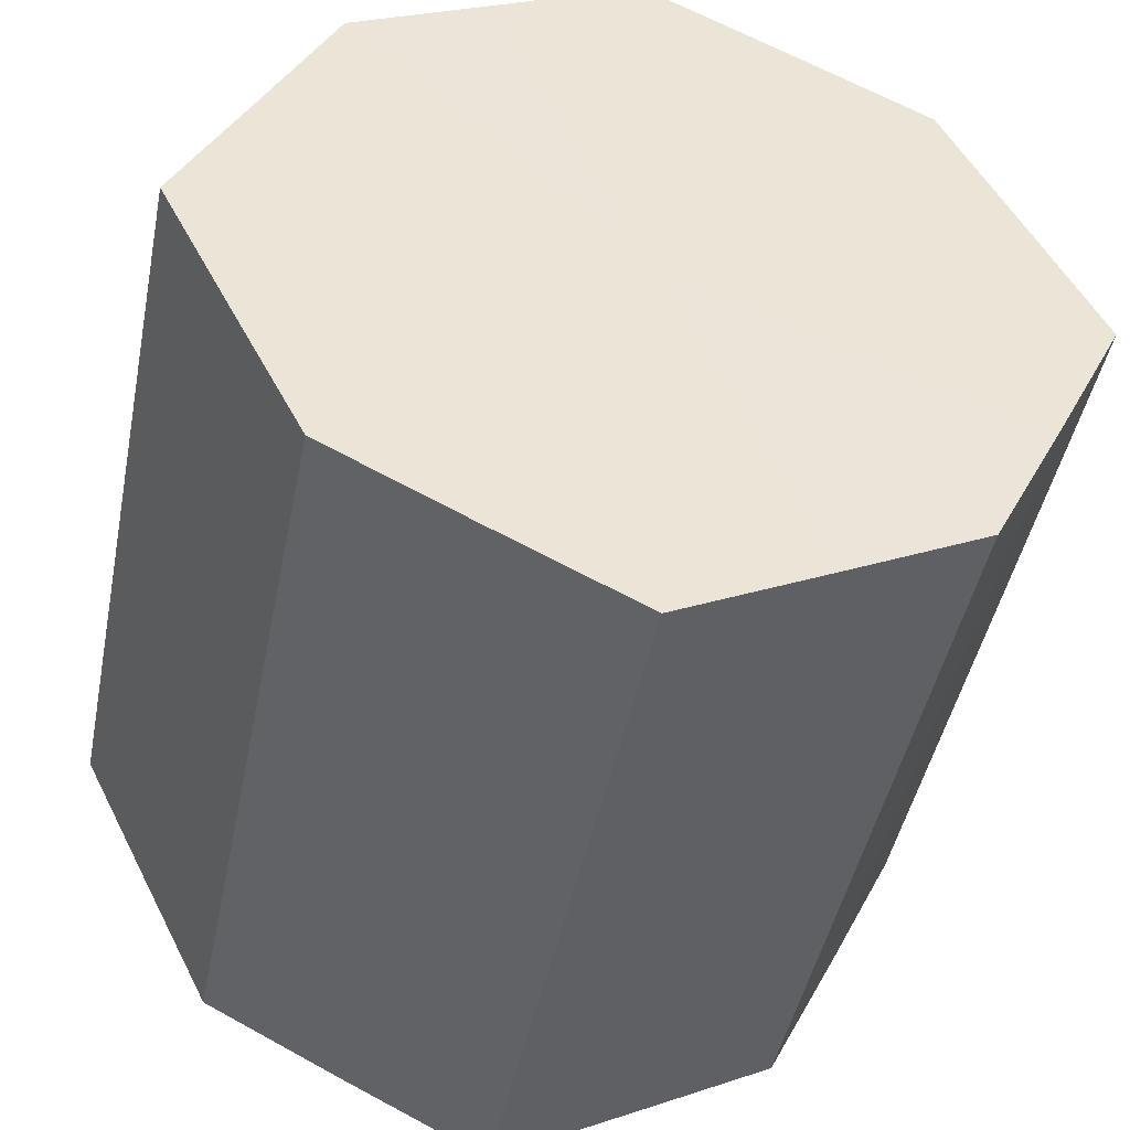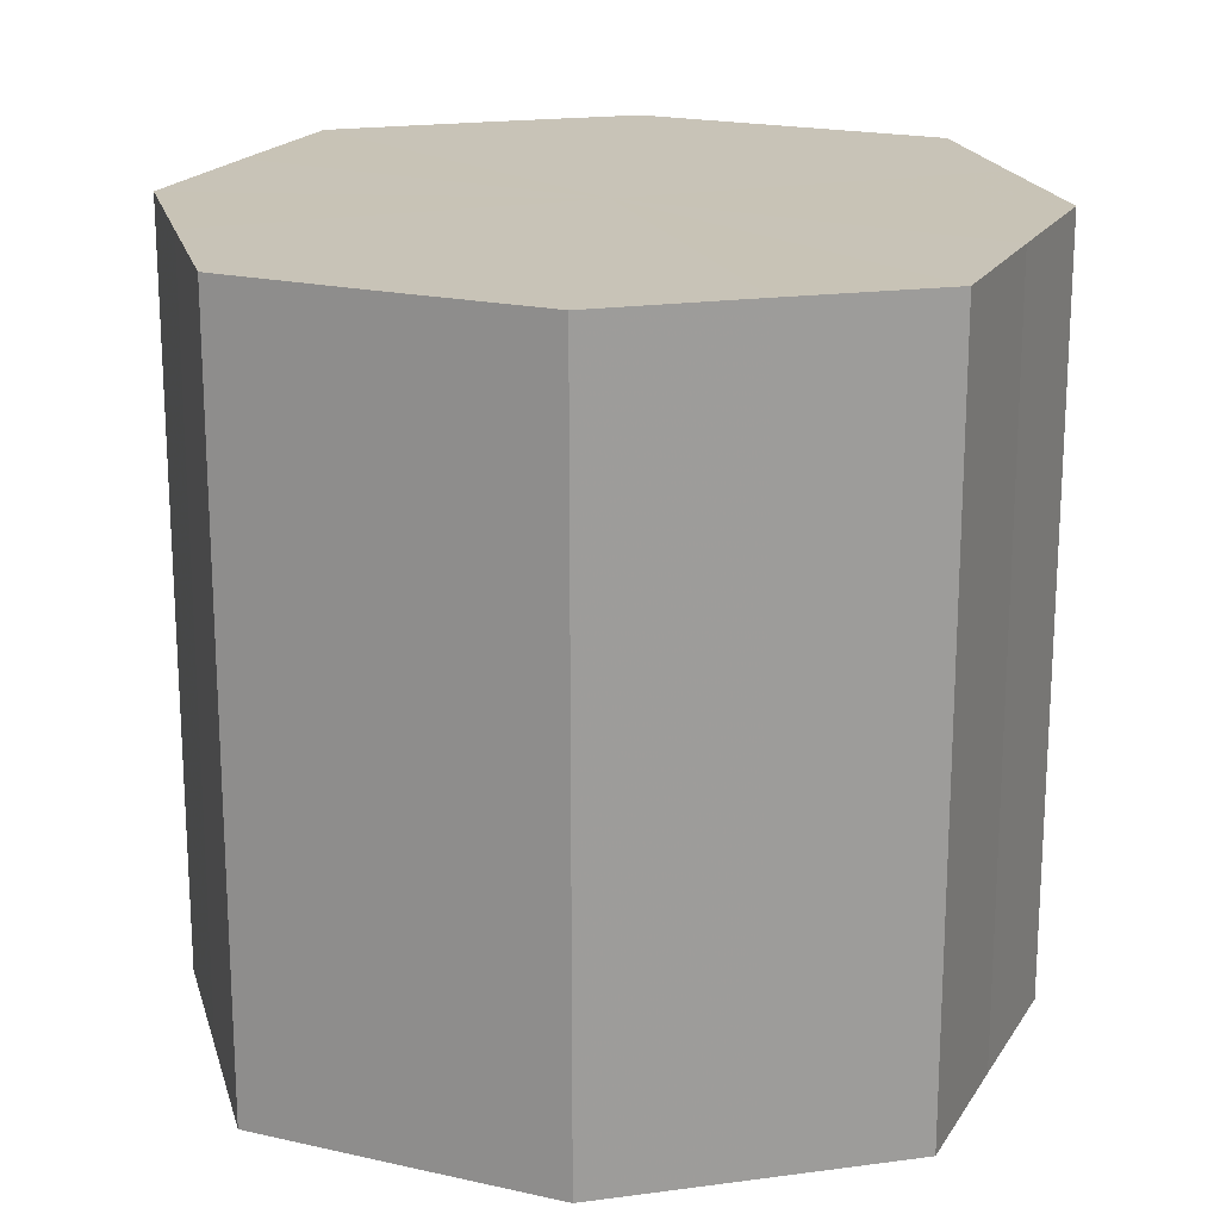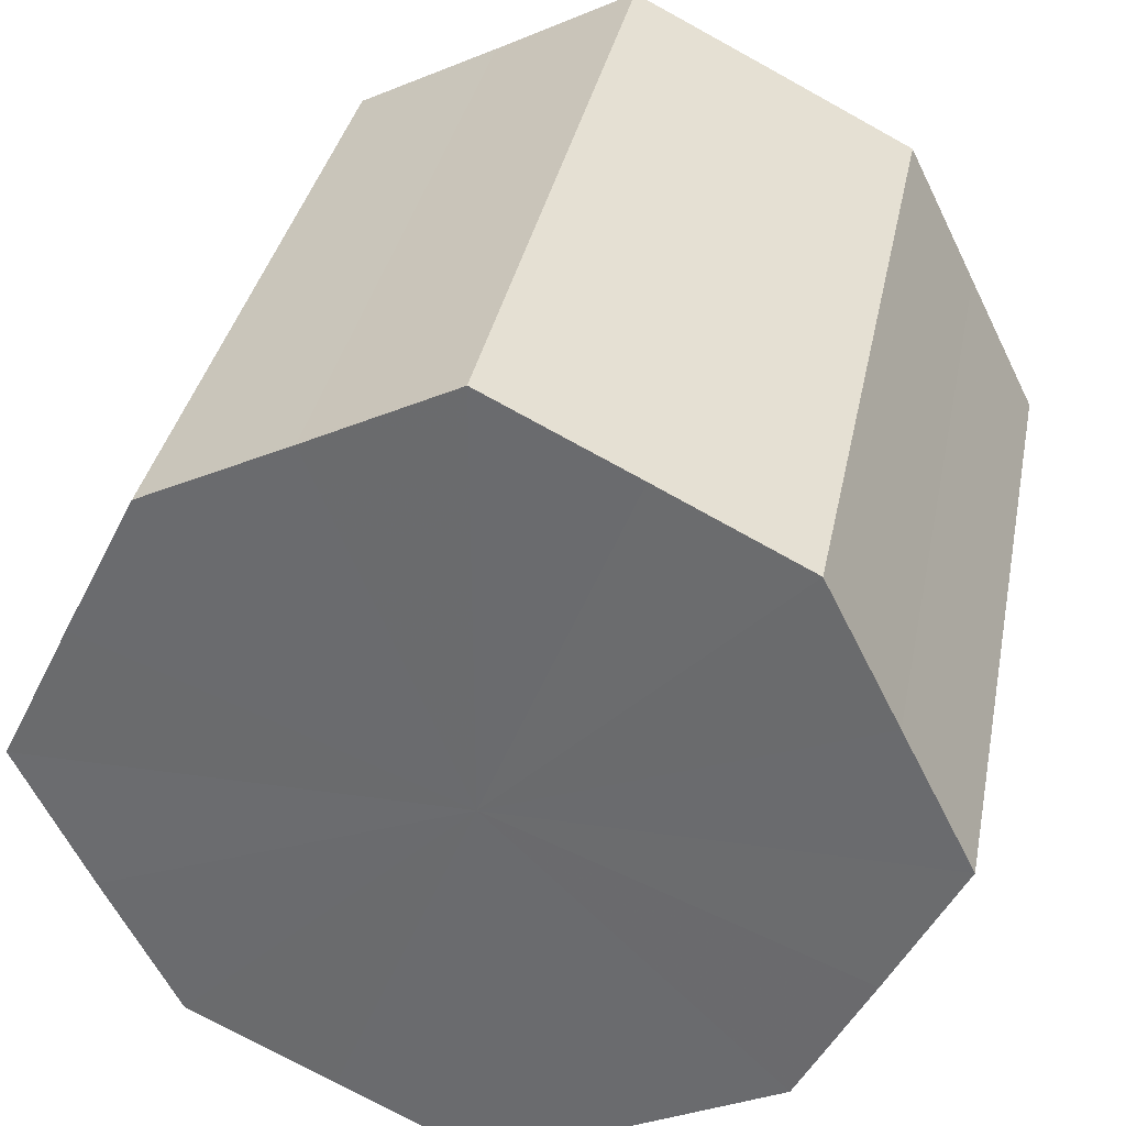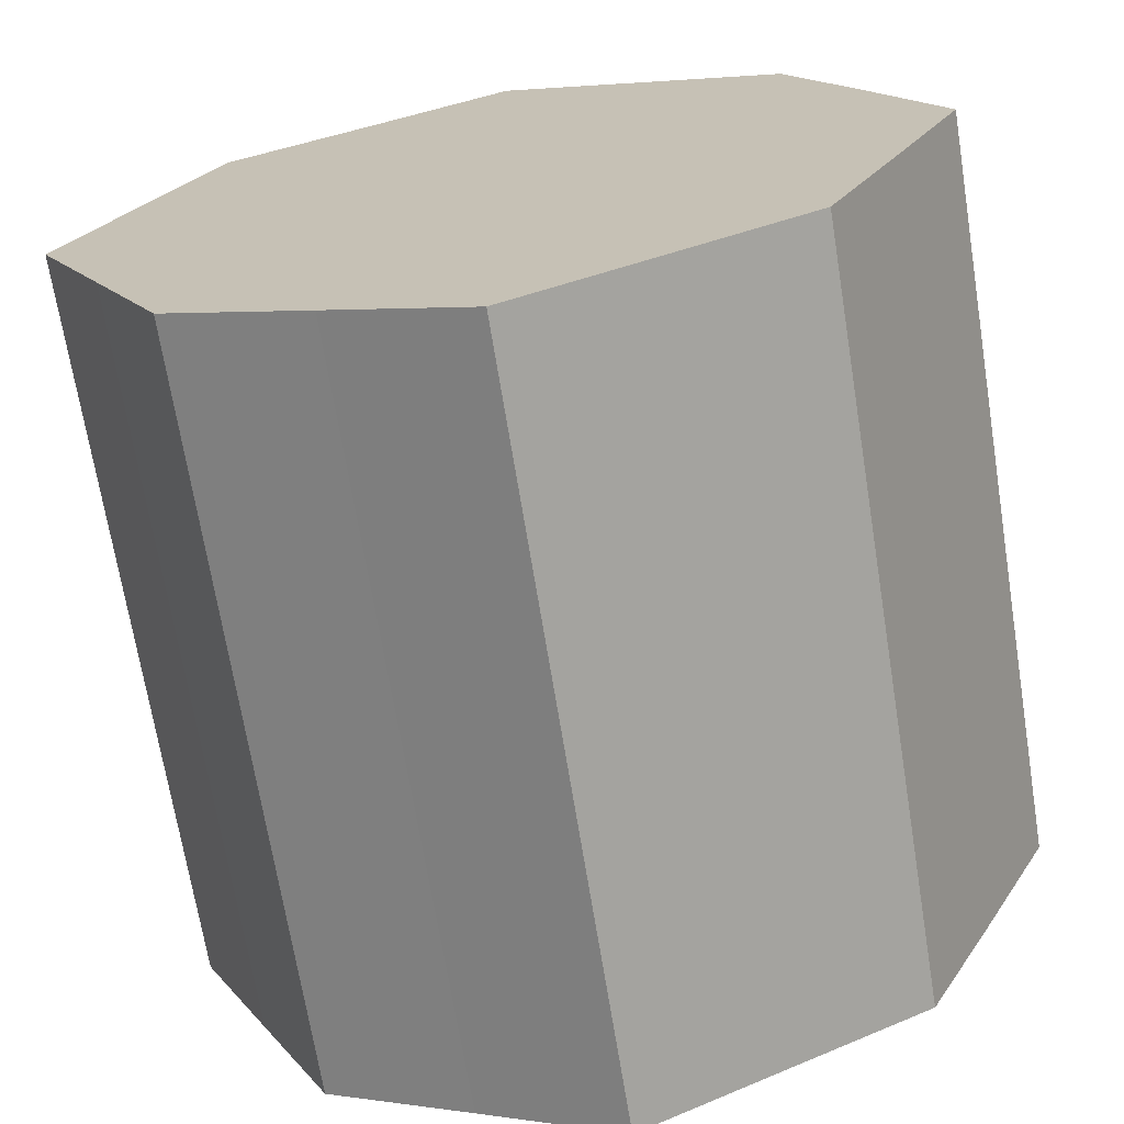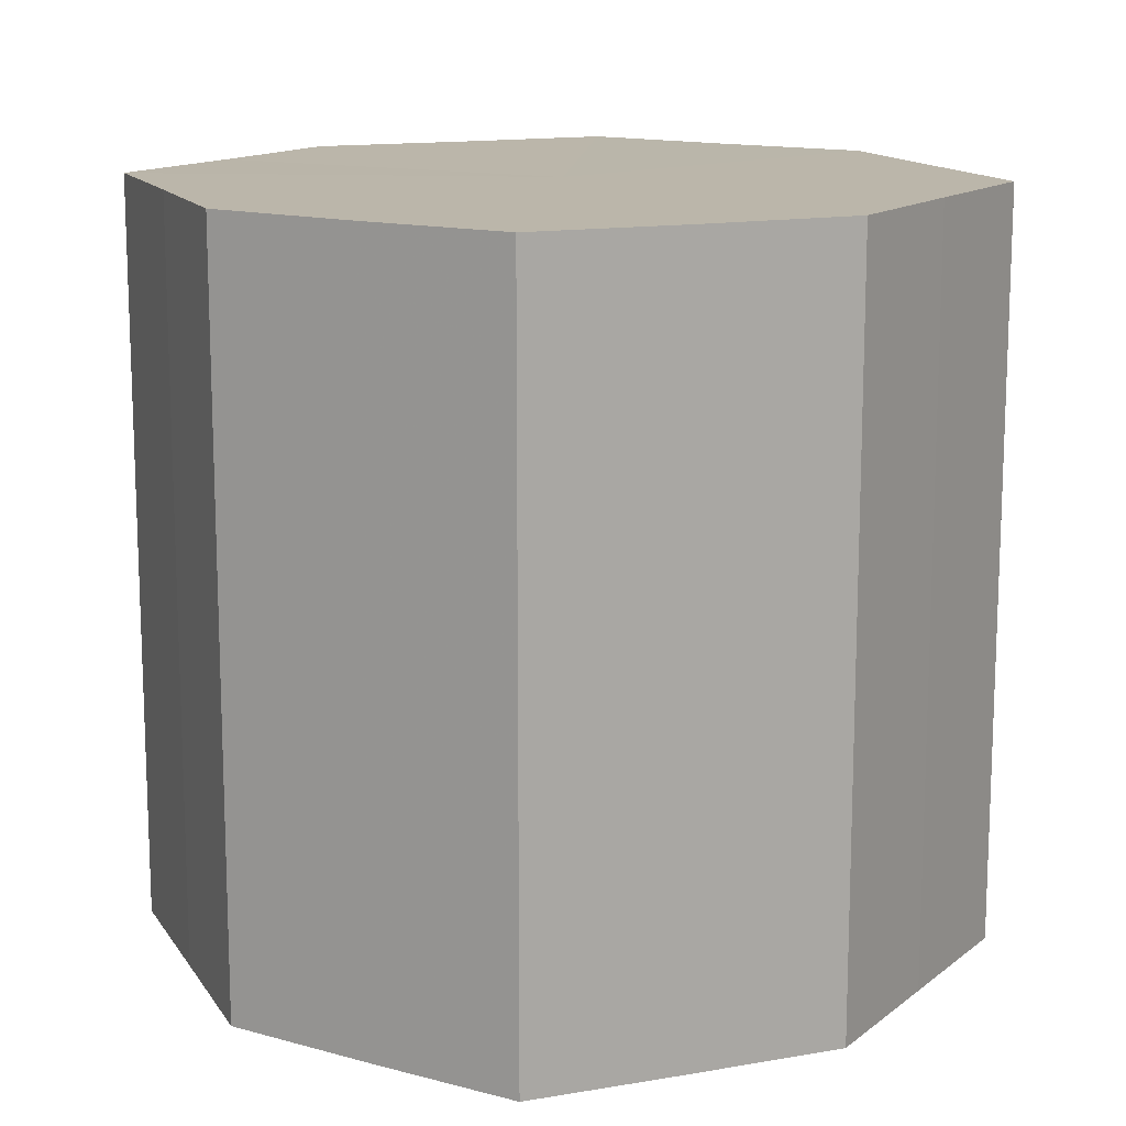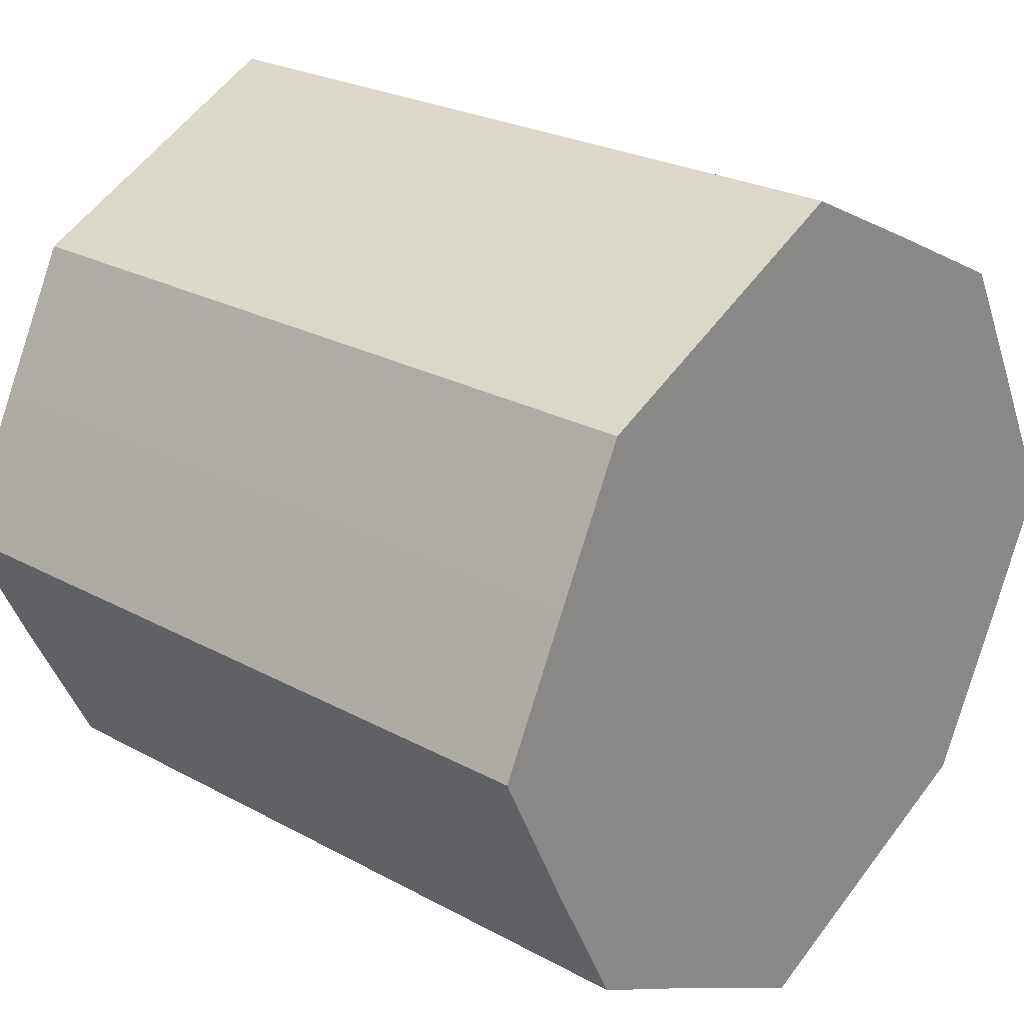
<metadata>
{"format":"obj","ext":"obj","renderer":"f3d","projection":"perspective","resolution":1024,"background":"white","views":[{"elev":-45.1,"azim":168.9,"up":"+Y"},{"elev":19.6,"azim":49.3,"up":"+Z"},{"elev":34.9,"azim":11.0,"up":"+Y"},{"elev":-69.3,"azim":-170.8,"up":"+Y"},{"elev":13.9,"azim":-84.9,"up":"+Z"},{"elev":24.4,"azim":-47.9,"up":"+Y"}]}
</metadata>
<code>
o 8004
v 2175 1870 7.992
v 2175 1870 7.992
v 2175 1870 8.098
v 2175 1870 7.992
v 2175 1870 8.098
v 2175 1870 7.992
v 2175 1870 8.098
v 2175 1870 7.992
v 2175 1870 8.098
v 2175 1870 7.992
v 2175 1870 8.098
v 2175 1870 7.992
v 2175 1870 8.098
v 2175 1870 7.992
v 2175 1870 8.098
v 2175 1870 7.992
v 2175 1870 8.098
v 2175 1870 7.992
v 2175 1870 8.098
v 2175 1870 7.992
v 2175 1870 8.098
v 2175 1870 7.992
v 2175 1870 8.098
v 2175 1870 7.992
v 2175 1870 8.098
v 2175 1870 7.992
v 2175 1870 8.098
v 2175 1870 7.992
v 2175 1870 8.098
v 2175 1870 7.992
v 2175 1870 8.098
v 2175 1870 8.098
v 2175 1870 8.098
v 2175 1870 7.992
v 2175 1870 8.098
v 2175 1870 7.992
v 2175 1870 8.098
v 2175 1870 8.098
v 2175 1870 7.992
v 2175 1870 8.098
v 2175 1870 7.992
v 2175 1870 7.992
v 2175 1870 8.098
v 2175 1870 8.098
v 2175 1870 7.992
v 2175 1870 8.098
v 2175 1870 7.992
v 2175 1870 7.992
v 2175 1870 8.098
v 2175 1870 8.098
v 2175 1870 7.992
v 2175 1870 8.098
v 2175 1870 7.992
v 2175 1870 7.992
v 2175 1870 8.098
v 2175 1870 8.098
v 2175 1870 7.992
v 2175 1870 8.098
v 2175 1870 7.992
v 2175 1870 7.992
v 2175 1870 8.098
v 2175 1870 8.098
v 2175 1870 7.992
v 2175 1870 7.992
v 2175 1870 7.992
v 2175 1870 7.992
v 2175 1870 7.992
v 2175 1870 7.992
v 2175 1870 7.992
v 2175 1870 7.992
v 2175 1870 7.992
v 2175 1870 7.992
v 2175 1870 7.992
v 2175 1870 7.992
v 2175 1870 7.992
v 2175 1870 7.992
v 2175 1870 7.992
v 2175 1870 7.992
v 2175 1870 7.992
v 2175 1870 7.992
v 2175 1870 7.992
v 2175 1870 8.098
v 2175 1870 8.098
v 2175 1870 8.098
v 2175 1870 8.098
v 2175 1870 8.098
v 2175 1870 8.098
v 2175 1870 8.098
v 2175 1870 8.098
v 2175 1870 8.098
v 2175 1870 8.098
v 2175 1870 8.098
v 2175 1870 8.098
v 2175 1870 8.098
v 2175 1870 8.098
v 2175 1870 8.098
v 2175 1870 8.098
v 2175 1870 8.098
f 1 2 3
f 2 4 5
f 6 1 7
f 4 8 9
f 10 6 11
f 8 12 13
f 14 10 15
f 12 16 17
f 18 14 19
f 16 20 21
f 22 18 23
f 20 24 25
f 26 22 27
f 24 28 29
f 30 26 31
f 28 30 32
f 33 34 35
f 35 36 37
f 38 39 33
f 40 41 38
f 37 42 43
f 44 45 40
f 46 47 44
f 43 48 49
f 50 51 46
f 52 53 50
f 49 54 55
f 56 57 52
f 58 59 56
f 55 60 61
f 62 63 58
f 61 64 62
f 65 66 67
f 65 68 66
f 65 67 69
f 65 70 68
f 65 69 71
f 65 72 70
f 65 71 73
f 65 74 72
f 65 73 75
f 65 76 74
f 65 75 77
f 65 78 76
f 65 77 79
f 65 80 78
f 65 79 81
f 65 81 80
f 82 83 84
f 82 85 83
f 82 84 86
f 82 87 85
f 82 86 88
f 82 89 87
f 82 88 90
f 82 91 89
f 82 90 92
f 82 93 91
f 82 92 94
f 82 95 93
f 82 94 96
f 82 97 95
f 82 96 98
f 82 98 97

</code>
